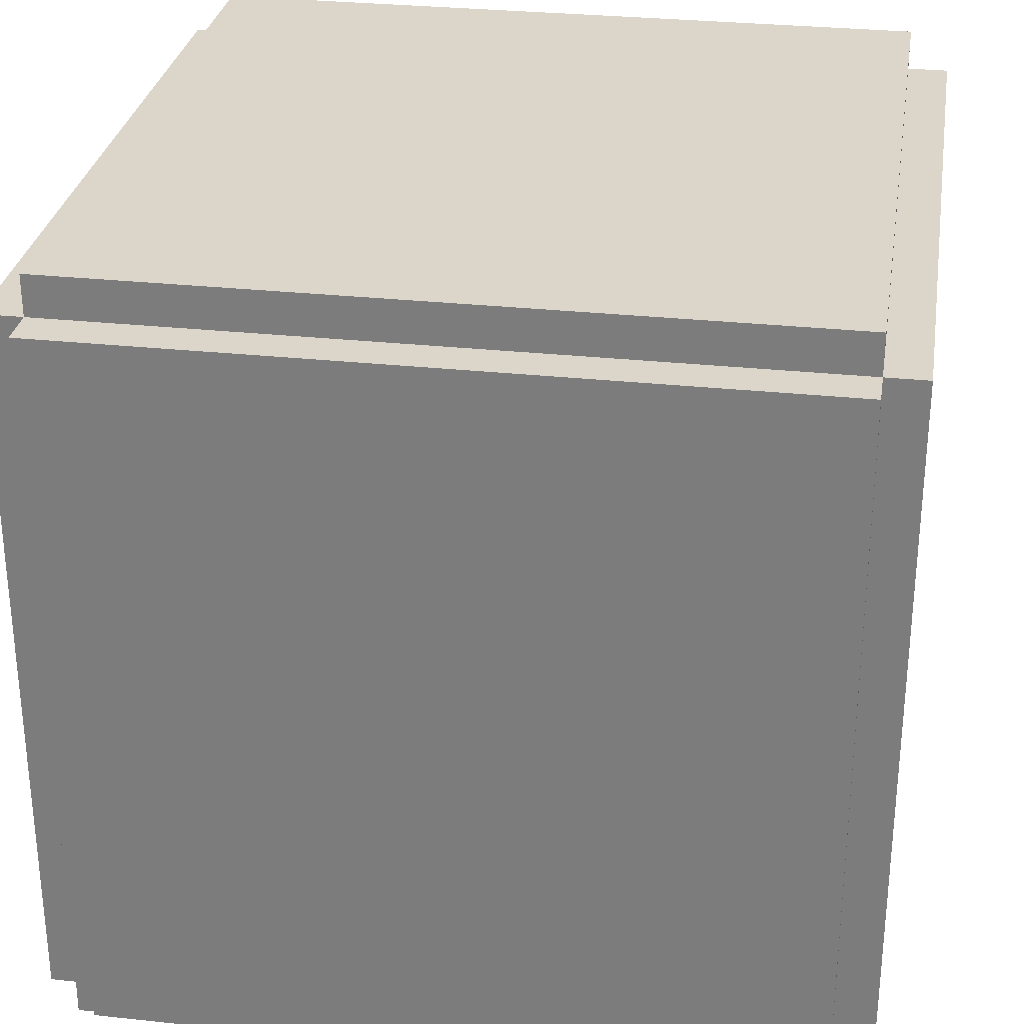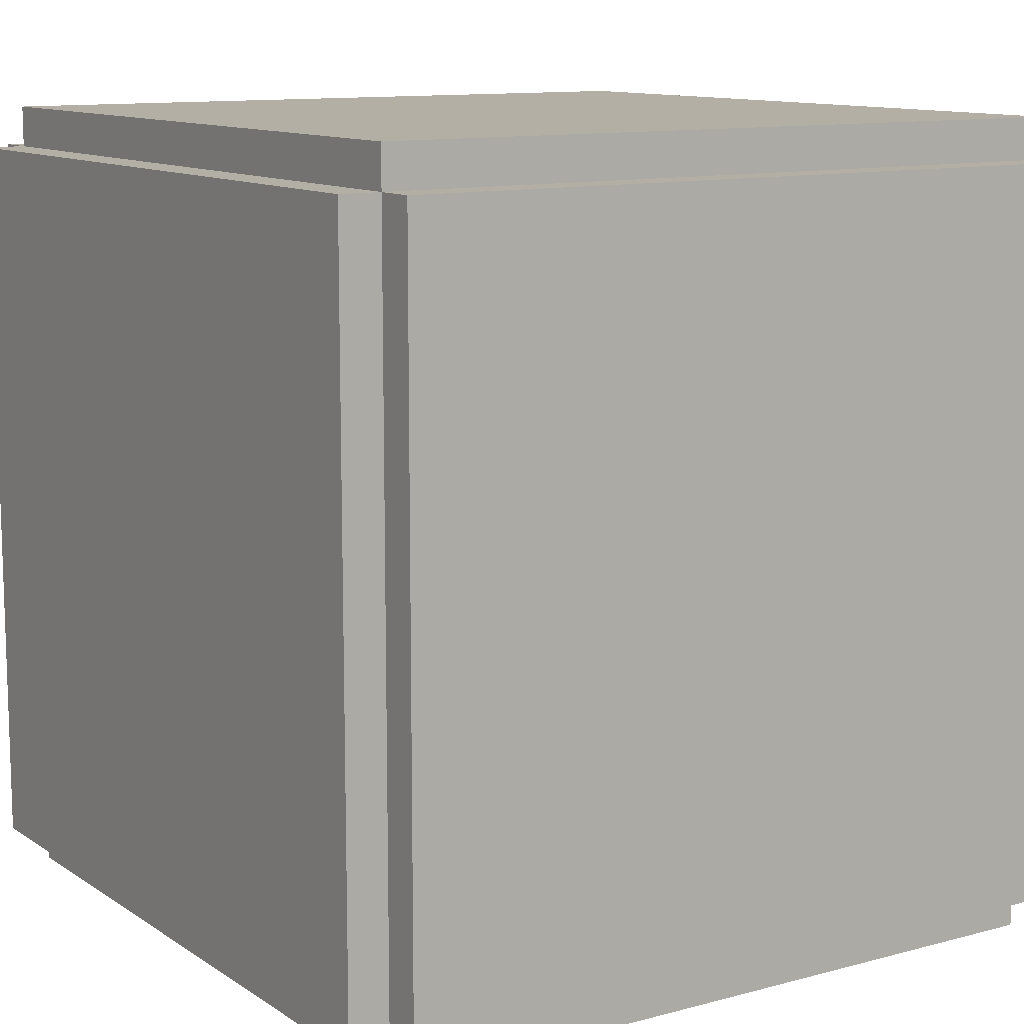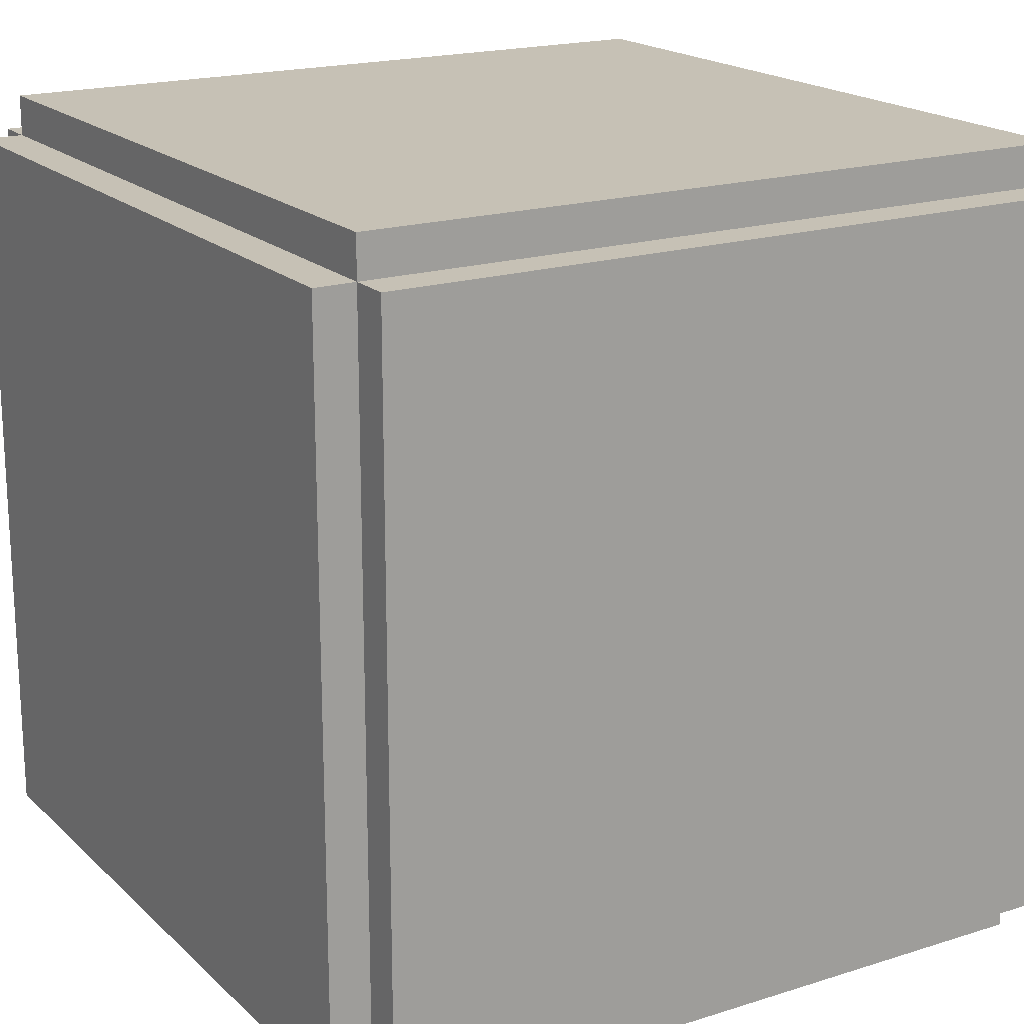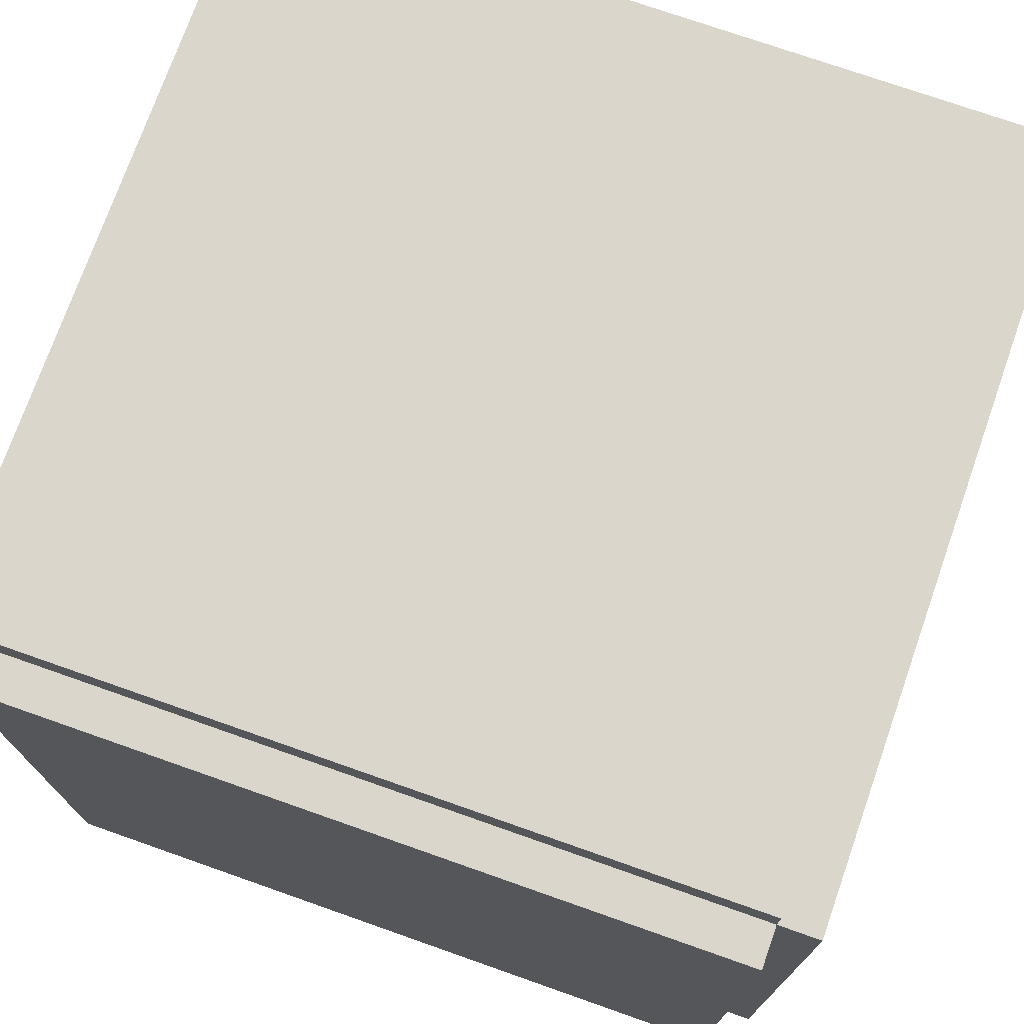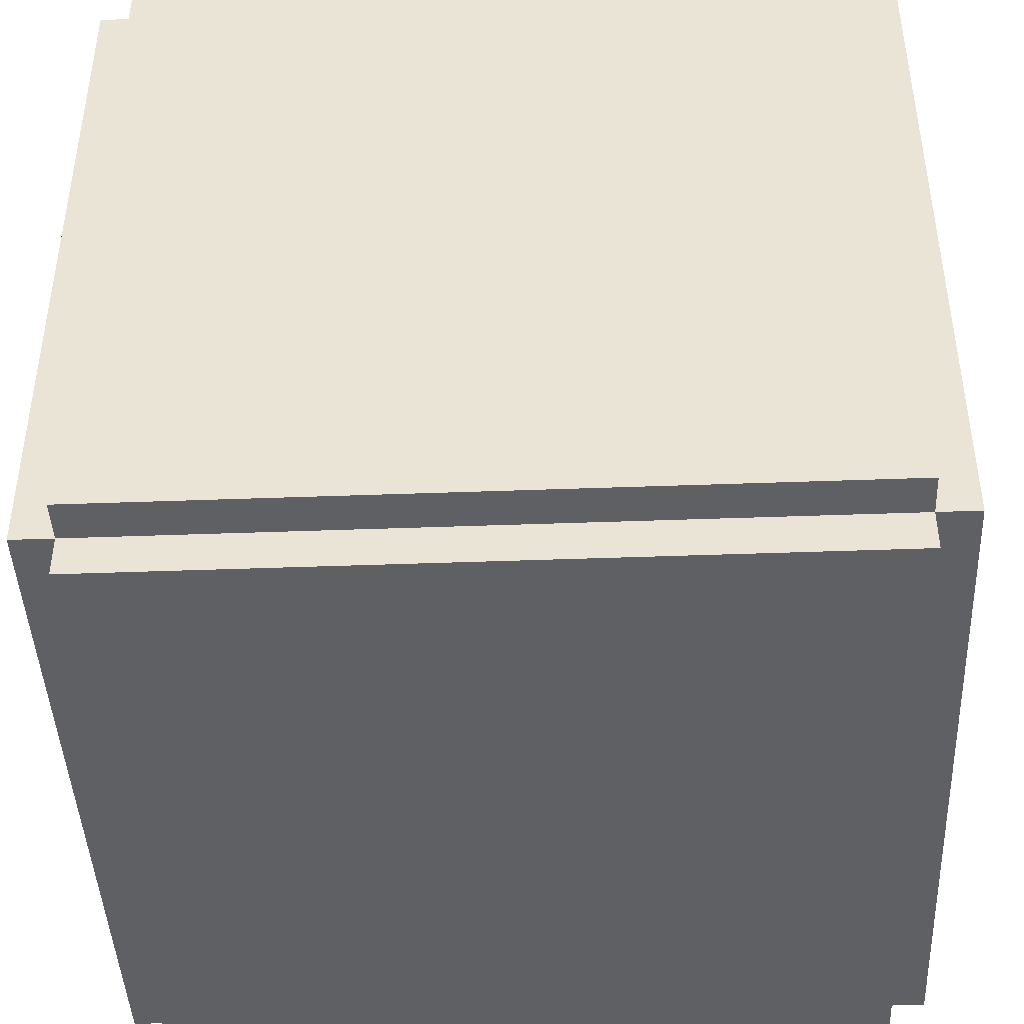
<metadata>
{"format":"obj","ext":"obj","renderer":"f3d","projection":"perspective","resolution":1024,"background":"white","views":[{"elev":29.7,"azim":-81.0,"up":"+Z"},{"elev":11.3,"azim":56.8,"up":"+Y"},{"elev":18.8,"azim":58.9,"up":"+Y"},{"elev":74.1,"azim":109.4,"up":"+Y"},{"elev":-43.8,"azim":92.5,"up":"+Y"}]}
</metadata>
<code>
v -10 1 9
v -10 1 -9
v -10 4 4
v -10 4 2
v -10 4 -3
v -10 4 -5
v -10 5 5
v -10 5 4
v -10 5 -5
v -10 5 -6
v -10 6 3
v -10 6 2
v -10 6 -3
v -10 6 -4
v -10 7 6
v -10 7 5
v -10 7 4
v -10 7 3
v -10 7 -4
v -10 7 -5
v -10 7 -6
v -10 7 -7
v -10 12 6
v -10 12 5
v -10 12 4
v -10 12 3
v -10 12 -4
v -10 12 -5
v -10 12 -6
v -10 12 -7
v -10 13 3
v -10 13 2
v -10 13 -3
v -10 13 -4
v -10 14 5
v -10 14 4
v -10 14 2
v -10 14 -3
v -10 14 -5
v -10 14 -6
v -10 15 4
v -10 15 2
v -10 15 -3
v -10 15 -5
v -10 16 2
v -10 16 -3
v -10 19 9
v -10 19 -9
v -9 0 9
v -9 0 -9
v -9 1 10
v -9 1 9
v -9 1 -9
v -9 1 -10
v -9 19 10
v -9 19 9
v -9 19 -9
v -9 19 -10
v -9 20 9
v -9 20 -9
v 9 0 9
v 9 0 -9
v 9 1 10
v 9 1 9
v 9 1 -9
v 9 1 -10
v 9 19 10
v 9 19 9
v 9 19 -9
v 9 19 -10
v 9 20 9
v 9 20 -9
v 10 1 9
v 10 1 -9
v 10 4 2
v 10 4 -3
v 10 5 4
v 10 5 2
v 10 5 -3
v 10 5 -5
v 10 6 5
v 10 6 4
v 10 6 2
v 10 6 -3
v 10 6 -5
v 10 6 -6
v 10 7 3
v 10 7 2
v 10 7 -3
v 10 7 -4
v 10 8 6
v 10 8 5
v 10 8 4
v 10 8 3
v 10 8 -4
v 10 8 -5
v 10 8 -6
v 10 8 -7
v 10 13 6
v 10 13 5
v 10 13 4
v 10 13 3
v 10 13 -4
v 10 13 -5
v 10 13 -6
v 10 13 -7
v 10 14 3
v 10 14 2
v 10 14 -3
v 10 14 -4
v 10 15 5
v 10 15 4
v 10 15 -5
v 10 15 -6
v 10 16 4
v 10 16 2
v 10 16 -3
v 10 16 -5
v 10 19 9
v 10 19 -9
v -9 1 10
v -9 19 10
v -5 3 10
v -5 17 10
v -3 5 10
v -3 9 10
v -3 12 10
v -3 15 10
v 0 14 10
v 0 15 10
v 1 5 10
v 1 6 10
v 1 8 10
v 1 9 10
v 1 12 10
v 1 14 10
v 1 16 10
v 1 17 10
v 2 6 10
v 2 8 10
v 2 10 10
v 2 11 10
v 3 3 10
v 3 4 10
v 3 11 10
v 3 12 10
v 3 15 10
v 3 16 10
v 4 4 10
v 4 5 10
v 4 9 10
v 4 10 10
v 4 12 10
v 4 15 10
v 5 5 10
v 5 9 10
v 9 1 10
v 9 19 10
v -10 1 9
v -10 19 9
v -9 0 9
v -9 1 9
v -9 19 9
v -9 20 9
v 9 0 9
v 9 1 9
v 9 19 9
v 9 20 9
v 10 1 9
v 10 19 9
v -10 1 -9
v -10 19 -9
v -9 0 -9
v -9 1 -9
v -9 19 -9
v -9 20 -9
v 9 0 -9
v 9 1 -9
v 9 19 -9
v 9 20 -9
v 10 1 -9
v 10 19 -9
v -9 1 -10
v -9 19 -10
v -5 3 -10
v -5 17 -10
v -3 5 -10
v -3 8 -10
v -3 11 -10
v -3 15 -10
v 0 5 -10
v 0 6 -10
v 1 3 -10
v 1 4 -10
v 1 6 -10
v 1 8 -10
v 1 11 -10
v 1 12 -10
v 1 14 -10
v 1 15 -10
v 2 9 -10
v 2 10 -10
v 2 12 -10
v 2 14 -10
v 3 4 -10
v 3 5 -10
v 3 8 -10
v 3 9 -10
v 3 16 -10
v 3 17 -10
v 4 5 -10
v 4 8 -10
v 4 10 -10
v 4 11 -10
v 4 15 -10
v 4 16 -10
v 5 11 -10
v 5 15 -10
v 9 1 -10
v 9 19 -10
v -9 0 9
v 9 0 9
v 5 0 7
v 7 0 7
v 3 0 6
v 5 0 6
v 1 0 5
v 3 0 5
v -1 0 4
v 1 0 4
v 5 0 4
v 7 0 4
v -3 0 3
v -1 0 3
v 4 0 3
v 5 0 3
v -5 0 2
v -3 0 2
v 1 0 2
v 2 0 2
v -7 0 1
v -5 0 1
v -1 0 1
v 1 0 1
v -7 0 -1
v -5 0 -1
v -1 0 -1
v 1 0 -1
v -5 0 -2
v -3 0 -2
v 1 0 -2
v 2 0 -2
v -3 0 -3
v -1 0 -3
v 4 0 -3
v 5 0 -3
v -1 0 -4
v 1 0 -4
v 5 0 -4
v 7 0 -4
v 1 0 -5
v 3 0 -5
v 3 0 -6
v 5 0 -6
v 5 0 -7
v 7 0 -7
v -9 0 -9
v 9 0 -9
v -9 1 10
v 9 1 10
v -10 1 9
v -9 1 9
v 9 1 9
v 10 1 9
v -10 1 -9
v -9 1 -9
v 9 1 -9
v 10 1 -9
v -9 1 -10
v 9 1 -10
v -9 19 10
v 9 19 10
v -10 19 9
v -9 19 9
v 9 19 9
v 10 19 9
v -10 19 -9
v -9 19 -9
v 9 19 -9
v 10 19 -9
v -9 19 -10
v 9 19 -10
v -9 20 9
v 9 20 9
v -7 20 7
v -5 20 7
v -5 20 6
v -3 20 6
v -3 20 5
v -1 20 5
v -7 20 4
v -5 20 4
v -1 20 4
v 1 20 4
v -5 20 3
v -4 20 3
v 1 20 3
v 3 20 3
v -2 20 2
v -1 20 2
v 3 20 2
v 5 20 2
v -1 20 1
v 1 20 1
v 5 20 1
v 7 20 1
v -1 20 -1
v 1 20 -1
v 5 20 -1
v 7 20 -1
v -2 20 -2
v -1 20 -2
v 3 20 -2
v 5 20 -2
v -5 20 -3
v -4 20 -3
v 1 20 -3
v 3 20 -3
v -7 20 -4
v -5 20 -4
v -1 20 -4
v 1 20 -4
v -3 20 -5
v -1 20 -5
v -5 20 -6
v -3 20 -6
v -7 20 -7
v -5 20 -7
v -9 20 -9
v 9 20 -9
f 3 2 1
f 4 2 3
f 5 2 4
f 6 2 5
f 7 3 1
f 8 4 3
f 8 3 7
f 9 2 6
f 9 6 5
f 10 2 9
f 11 4 8
f 11 8 7
f 12 5 4
f 12 4 11
f 13 10 9
f 13 5 12
f 13 9 5
f 14 10 13
f 15 7 1
f 16 11 7
f 16 7 15
f 17 11 16
f 18 12 11
f 18 11 17
f 18 13 12
f 18 14 13
f 19 10 14
f 19 14 18
f 20 10 19
f 21 2 10
f 21 10 20
f 22 2 21
f 23 15 1
f 23 17 16
f 23 16 15
f 24 17 23
f 25 20 19
f 25 17 24
f 25 18 17
f 25 19 18
f 26 20 25
f 27 20 26
f 28 22 21
f 28 20 27
f 28 21 20
f 29 22 28
f 30 2 22
f 30 22 29
f 31 27 26
f 31 26 25
f 31 25 24
f 32 27 31
f 33 27 32
f 34 29 28
f 34 27 33
f 34 28 27
f 35 24 23
f 35 32 31
f 35 31 24
f 36 32 35
f 37 33 32
f 37 32 36
f 38 34 33
f 38 33 37
f 39 29 34
f 39 34 38
f 40 30 29
f 40 29 39
f 41 38 37
f 41 36 35
f 41 39 38
f 41 37 36
f 42 39 41
f 43 39 42
f 44 40 39
f 44 39 43
f 45 43 42
f 45 42 41
f 46 44 43
f 46 43 45
f 47 23 1
f 47 35 23
f 47 46 45
f 47 45 41
f 47 41 35
f 48 30 40
f 48 46 47
f 48 44 46
f 48 2 30
f 48 40 44
f 52 50 49
f 53 50 52
f 55 52 51
f 56 52 55
f 57 54 53
f 58 54 57
f 59 57 56
f 60 57 59
f 61 62 64
f 64 62 65
f 63 64 67
f 67 64 68
f 65 66 69
f 69 66 70
f 68 69 71
f 71 69 72
f 73 74 75
f 75 74 76
f 73 75 77
f 75 76 78
f 77 75 78
f 76 74 79
f 78 76 79
f 79 74 80
f 73 77 81
f 77 78 82
f 81 77 82
f 78 79 82
f 79 80 82
f 82 80 83
f 83 80 84
f 80 74 85
f 84 80 85
f 85 74 86
f 81 82 87
f 82 83 87
f 83 84 88
f 87 83 88
f 85 86 89
f 88 84 89
f 84 85 89
f 89 86 90
f 73 81 91
f 81 87 92
f 91 81 92
f 92 87 93
f 87 88 94
f 93 87 94
f 88 89 94
f 89 90 94
f 90 86 95
f 94 90 95
f 95 86 96
f 86 74 97
f 96 86 97
f 97 74 98
f 73 91 99
f 92 93 99
f 91 92 99
f 99 93 100
f 93 94 101
f 100 93 101
f 95 96 101
f 94 95 101
f 101 96 102
f 102 96 103
f 97 98 104
f 103 96 104
f 96 97 104
f 104 98 105
f 98 74 106
f 105 98 106
f 102 103 107
f 101 102 107
f 100 101 107
f 107 103 108
f 108 103 109
f 104 105 110
f 109 103 110
f 103 104 110
f 99 100 111
f 107 108 111
f 100 107 111
f 111 108 112
f 110 105 113
f 109 110 113
f 105 106 114
f 113 105 114
f 112 108 115
f 111 112 115
f 108 109 116
f 115 108 116
f 109 113 117
f 116 109 117
f 113 114 118
f 117 113 118
f 111 115 119
f 73 99 119
f 117 118 119
f 99 111 119
f 116 117 119
f 115 116 119
f 114 106 120
f 119 118 120
f 118 114 120
f 106 74 120
f 123 122 121
f 124 122 123
f 125 124 123
f 126 124 125
f 127 124 126
f 128 124 127
f 129 128 127
f 130 124 128
f 130 128 129
f 131 125 123
f 131 126 125
f 132 126 131
f 133 126 132
f 134 127 126
f 134 126 133
f 135 129 127
f 135 127 134
f 136 130 129
f 136 129 135
f 137 124 130
f 137 130 136
f 138 122 124
f 138 124 137
f 139 133 132
f 139 132 131
f 140 137 136
f 140 133 139
f 140 136 135
f 140 135 134
f 140 134 133
f 141 137 140
f 142 137 141
f 143 123 121
f 143 139 131
f 143 131 123
f 143 141 140
f 143 140 139
f 144 141 143
f 145 137 142
f 145 142 141
f 146 137 145
f 147 137 146
f 148 138 137
f 148 137 147
f 149 141 144
f 149 144 143
f 150 141 149
f 151 141 150
f 152 145 141
f 152 141 151
f 152 146 145
f 153 147 146
f 153 146 152
f 154 148 147
f 154 147 153
f 155 151 150
f 155 150 149
f 156 153 152
f 156 151 155
f 156 152 151
f 156 154 153
f 157 155 149
f 157 149 143
f 157 156 155
f 157 143 121
f 158 138 148
f 158 156 157
f 158 154 156
f 158 122 138
f 158 148 154
f 162 160 159
f 163 160 162
f 165 162 161
f 166 162 165
f 167 164 163
f 168 164 167
f 169 167 166
f 170 167 169
f 171 172 174
f 174 172 175
f 173 174 177
f 177 174 178
f 175 176 179
f 179 176 180
f 178 179 181
f 181 179 182
f 183 184 185
f 185 184 186
f 185 186 187
f 187 186 188
f 188 186 189
f 189 186 190
f 185 187 191
f 187 188 191
f 191 188 192
f 183 185 193
f 185 191 193
f 191 192 193
f 193 192 194
f 192 188 195
f 194 192 195
f 188 189 196
f 195 188 196
f 189 190 197
f 196 189 197
f 197 190 198
f 198 190 199
f 190 186 200
f 199 190 200
f 195 196 201
f 194 195 201
f 196 197 201
f 197 198 201
f 201 198 202
f 198 199 203
f 202 198 203
f 199 200 204
f 203 199 204
f 193 194 205
f 194 201 205
f 205 201 206
f 206 201 207
f 201 202 208
f 207 201 208
f 204 200 209
f 200 186 209
f 202 203 209
f 203 204 209
f 186 184 210
f 209 186 210
f 206 207 211
f 205 206 211
f 207 208 212
f 211 207 212
f 208 202 213
f 212 208 213
f 202 209 213
f 213 209 214
f 214 209 215
f 209 210 216
f 215 209 216
f 211 212 217
f 214 215 217
f 212 213 217
f 213 214 217
f 215 216 218
f 217 215 218
f 193 205 219
f 205 211 219
f 217 218 219
f 183 193 219
f 211 217 219
f 216 210 220
f 219 218 220
f 218 216 220
f 210 184 220
f 223 222 221
f 224 222 223
f 225 223 221
f 226 224 223
f 226 223 225
f 227 225 221
f 228 226 225
f 228 225 227
f 229 227 221
f 230 228 227
f 230 227 229
f 231 224 226
f 231 228 230
f 231 226 228
f 232 222 224
f 232 224 231
f 233 229 221
f 234 231 230
f 234 229 233
f 234 230 229
f 235 231 234
f 236 232 231
f 236 231 235
f 237 233 221
f 238 235 234
f 238 233 237
f 238 234 233
f 239 235 238
f 240 235 239
f 241 237 221
f 242 238 237
f 242 237 241
f 242 239 238
f 243 239 242
f 244 240 239
f 244 239 243
f 245 241 221
f 245 243 242
f 245 242 241
f 246 243 245
f 247 244 243
f 247 243 246
f 248 240 244
f 248 244 247
f 249 247 246
f 249 246 245
f 249 248 247
f 250 248 249
f 251 240 248
f 251 248 250
f 252 235 240
f 252 240 251
f 253 251 250
f 253 250 249
f 253 252 251
f 254 252 253
f 255 235 252
f 255 252 254
f 255 236 235
f 256 232 236
f 256 236 255
f 257 255 254
f 257 254 253
f 257 256 255
f 258 256 257
f 259 232 256
f 259 256 258
f 260 222 232
f 260 232 259
f 261 258 257
f 261 259 258
f 261 260 259
f 262 260 261
f 263 262 261
f 263 260 262
f 264 260 263
f 265 264 263
f 265 260 264
f 266 222 260
f 266 260 265
f 267 265 263
f 267 245 221
f 267 266 265
f 267 263 261
f 267 261 257
f 267 249 245
f 267 253 249
f 267 257 253
f 268 222 266
f 268 266 267
f 272 270 269
f 273 270 272
f 275 272 271
f 276 272 275
f 277 274 273
f 278 274 277
f 279 277 276
f 280 277 279
f 281 282 284
f 284 282 285
f 283 284 287
f 287 284 288
f 285 286 289
f 289 286 290
f 288 289 291
f 291 289 292
f 293 294 295
f 295 294 296
f 295 296 297
f 296 294 297
f 297 294 298
f 297 298 299
f 298 294 299
f 299 294 300
f 293 295 301
f 295 297 301
f 299 300 301
f 297 299 301
f 301 300 302
f 300 294 303
f 302 300 303
f 303 294 304
f 301 302 305
f 302 303 305
f 303 304 305
f 305 304 306
f 304 294 307
f 306 304 307
f 307 294 308
f 306 307 309
f 307 308 309
f 309 308 310
f 308 294 311
f 310 308 311
f 311 294 312
f 309 310 313
f 310 311 313
f 311 312 313
f 313 312 314
f 312 294 315
f 314 312 315
f 315 294 316
f 313 314 317
f 309 313 317
f 315 316 318
f 317 314 318
f 314 315 318
f 318 316 319
f 316 294 320
f 319 316 320
f 306 309 321
f 309 317 321
f 318 319 322
f 321 317 322
f 317 318 322
f 322 319 323
f 319 320 324
f 323 319 324
f 305 306 325
f 301 305 325
f 306 321 326
f 325 306 326
f 322 323 326
f 321 322 326
f 326 323 327
f 323 324 328
f 327 323 328
f 293 301 329
f 301 325 329
f 326 327 330
f 329 325 330
f 325 326 330
f 330 327 331
f 327 328 332
f 331 327 332
f 330 331 333
f 329 330 333
f 331 332 334
f 333 331 334
f 329 333 335
f 333 334 336
f 335 333 336
f 293 329 337
f 329 335 337
f 335 336 338
f 337 335 338
f 293 337 339
f 337 338 339
f 324 320 340
f 339 338 340
f 328 324 340
f 338 336 340
f 334 332 340
f 320 294 340
f 332 328 340
f 336 334 340

</code>
